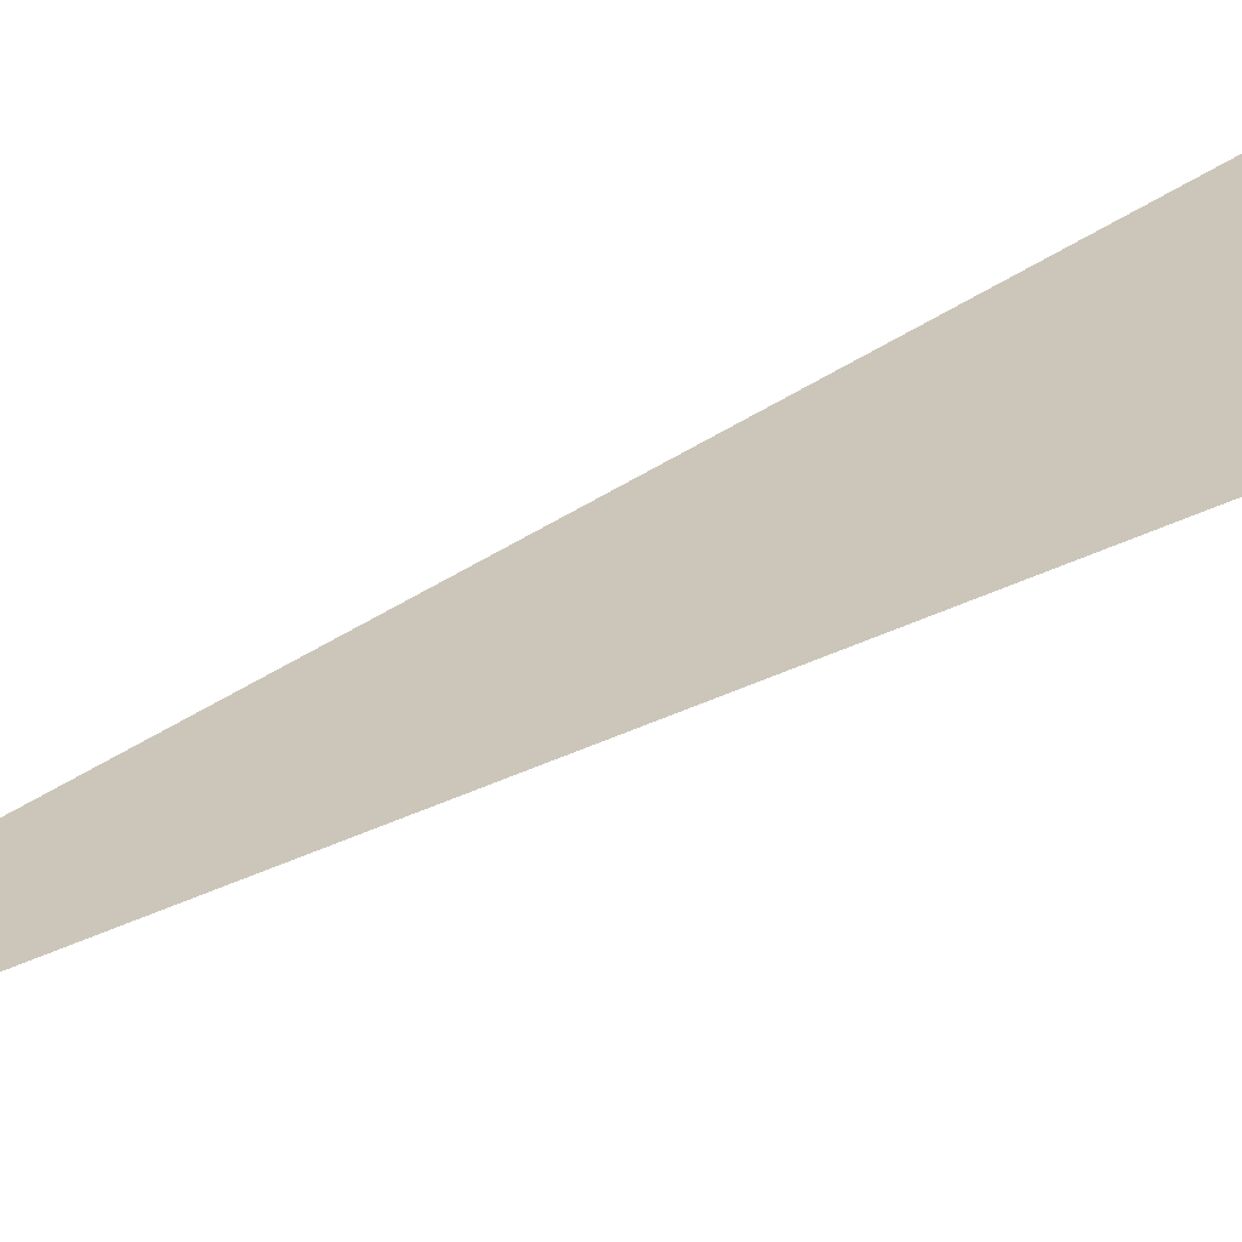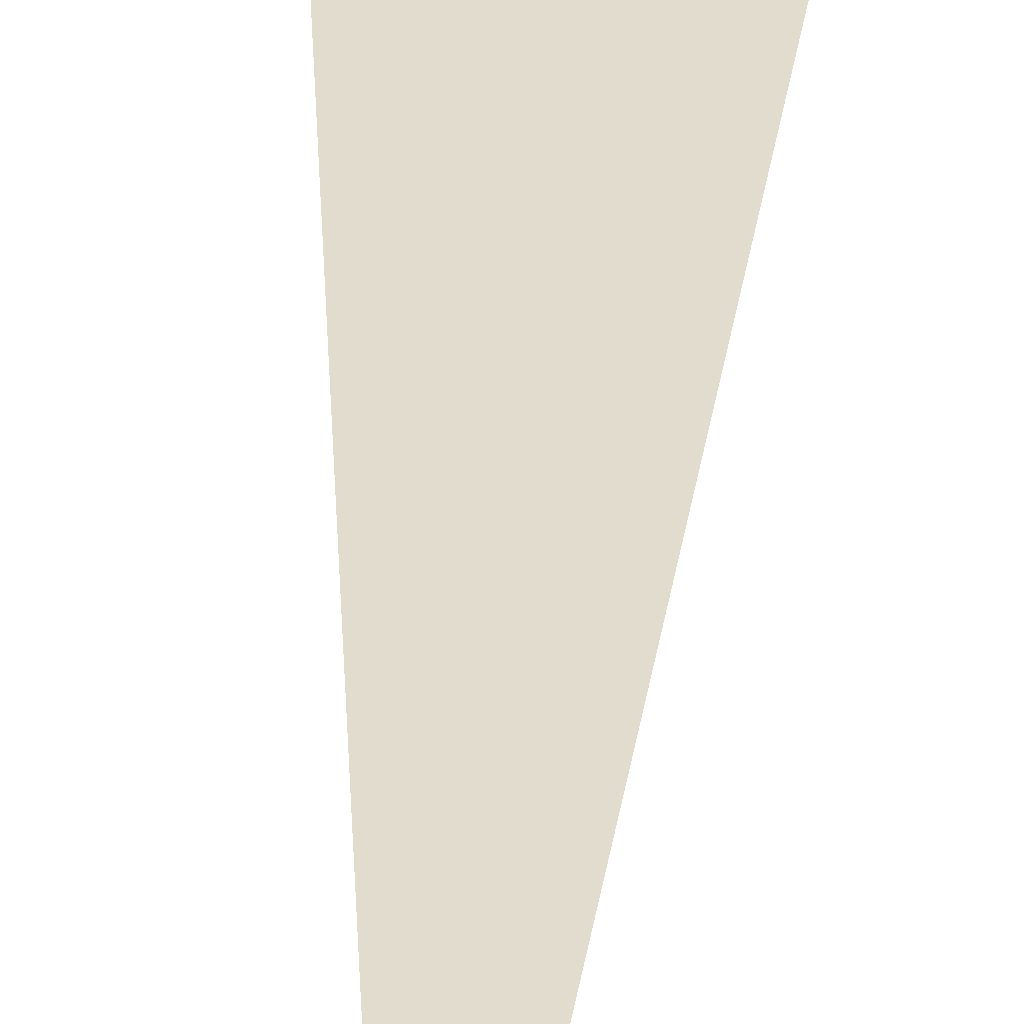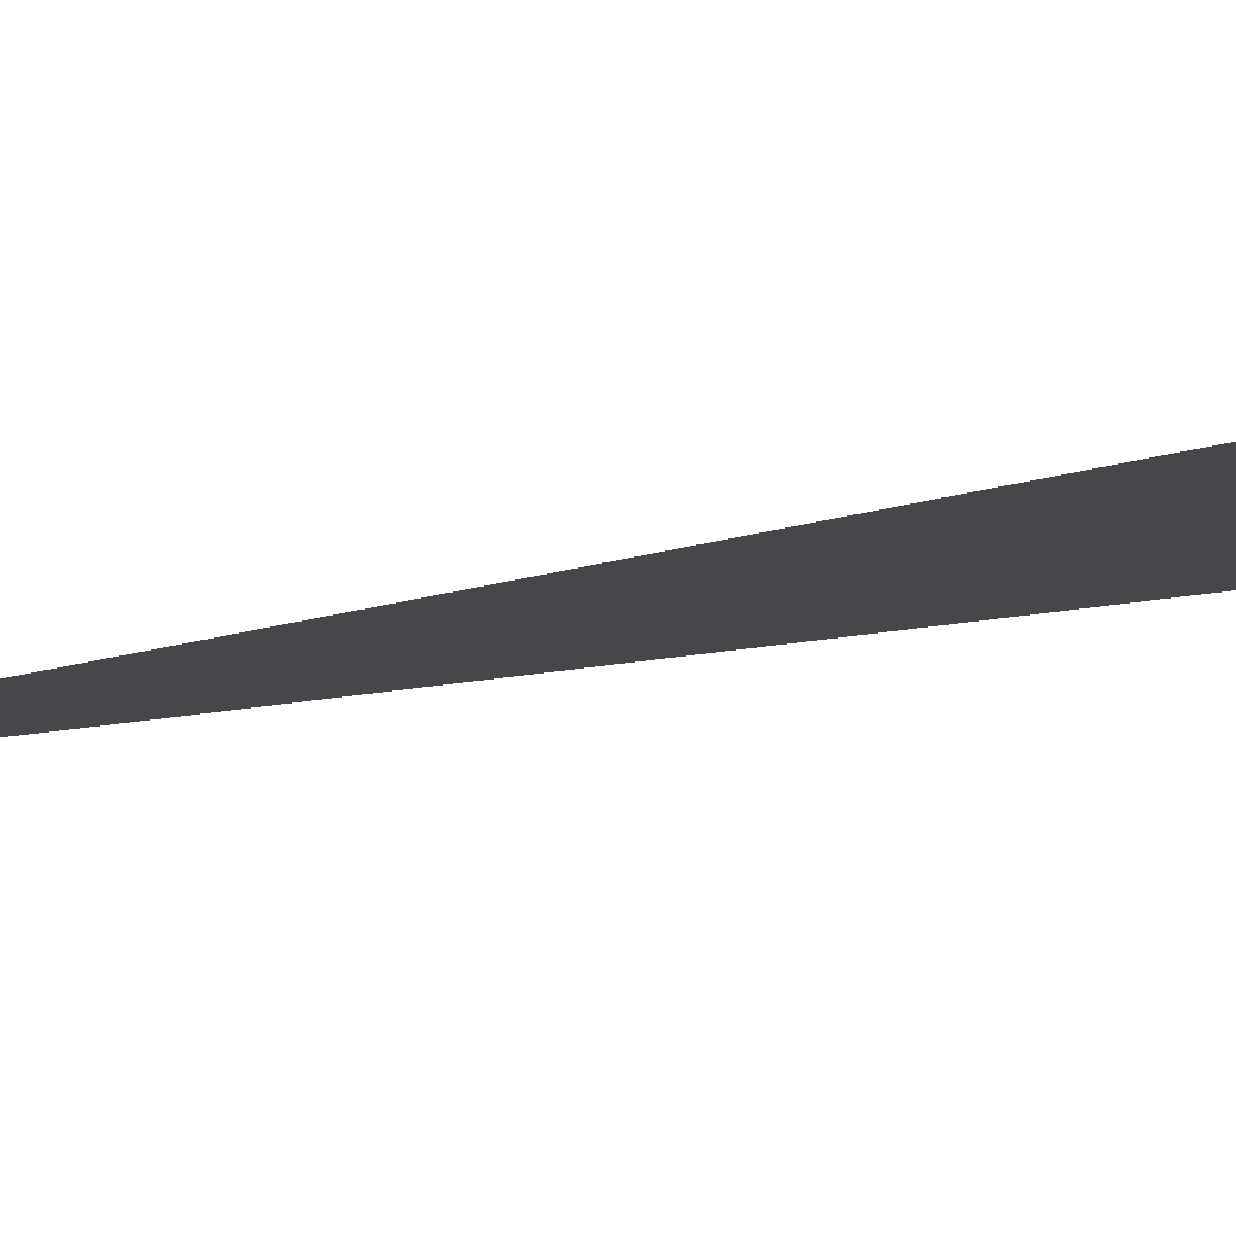
<metadata>
{"format":"obj","ext":"obj","renderer":"f3d","projection":"perspective","resolution":1024,"background":"white","views":[{"elev":21.0,"azim":-141.6,"up":"+Z"},{"elev":34.0,"azim":-177.1,"up":"+Z"},{"elev":-10.8,"azim":-51.0,"up":"+Z"}]}
</metadata>
<code>
o Plane_Plane.004
v -0.05 -0.25 0
v 0.05 -0.25 0
v 0 0.25 0
f 1 2 3

</code>
